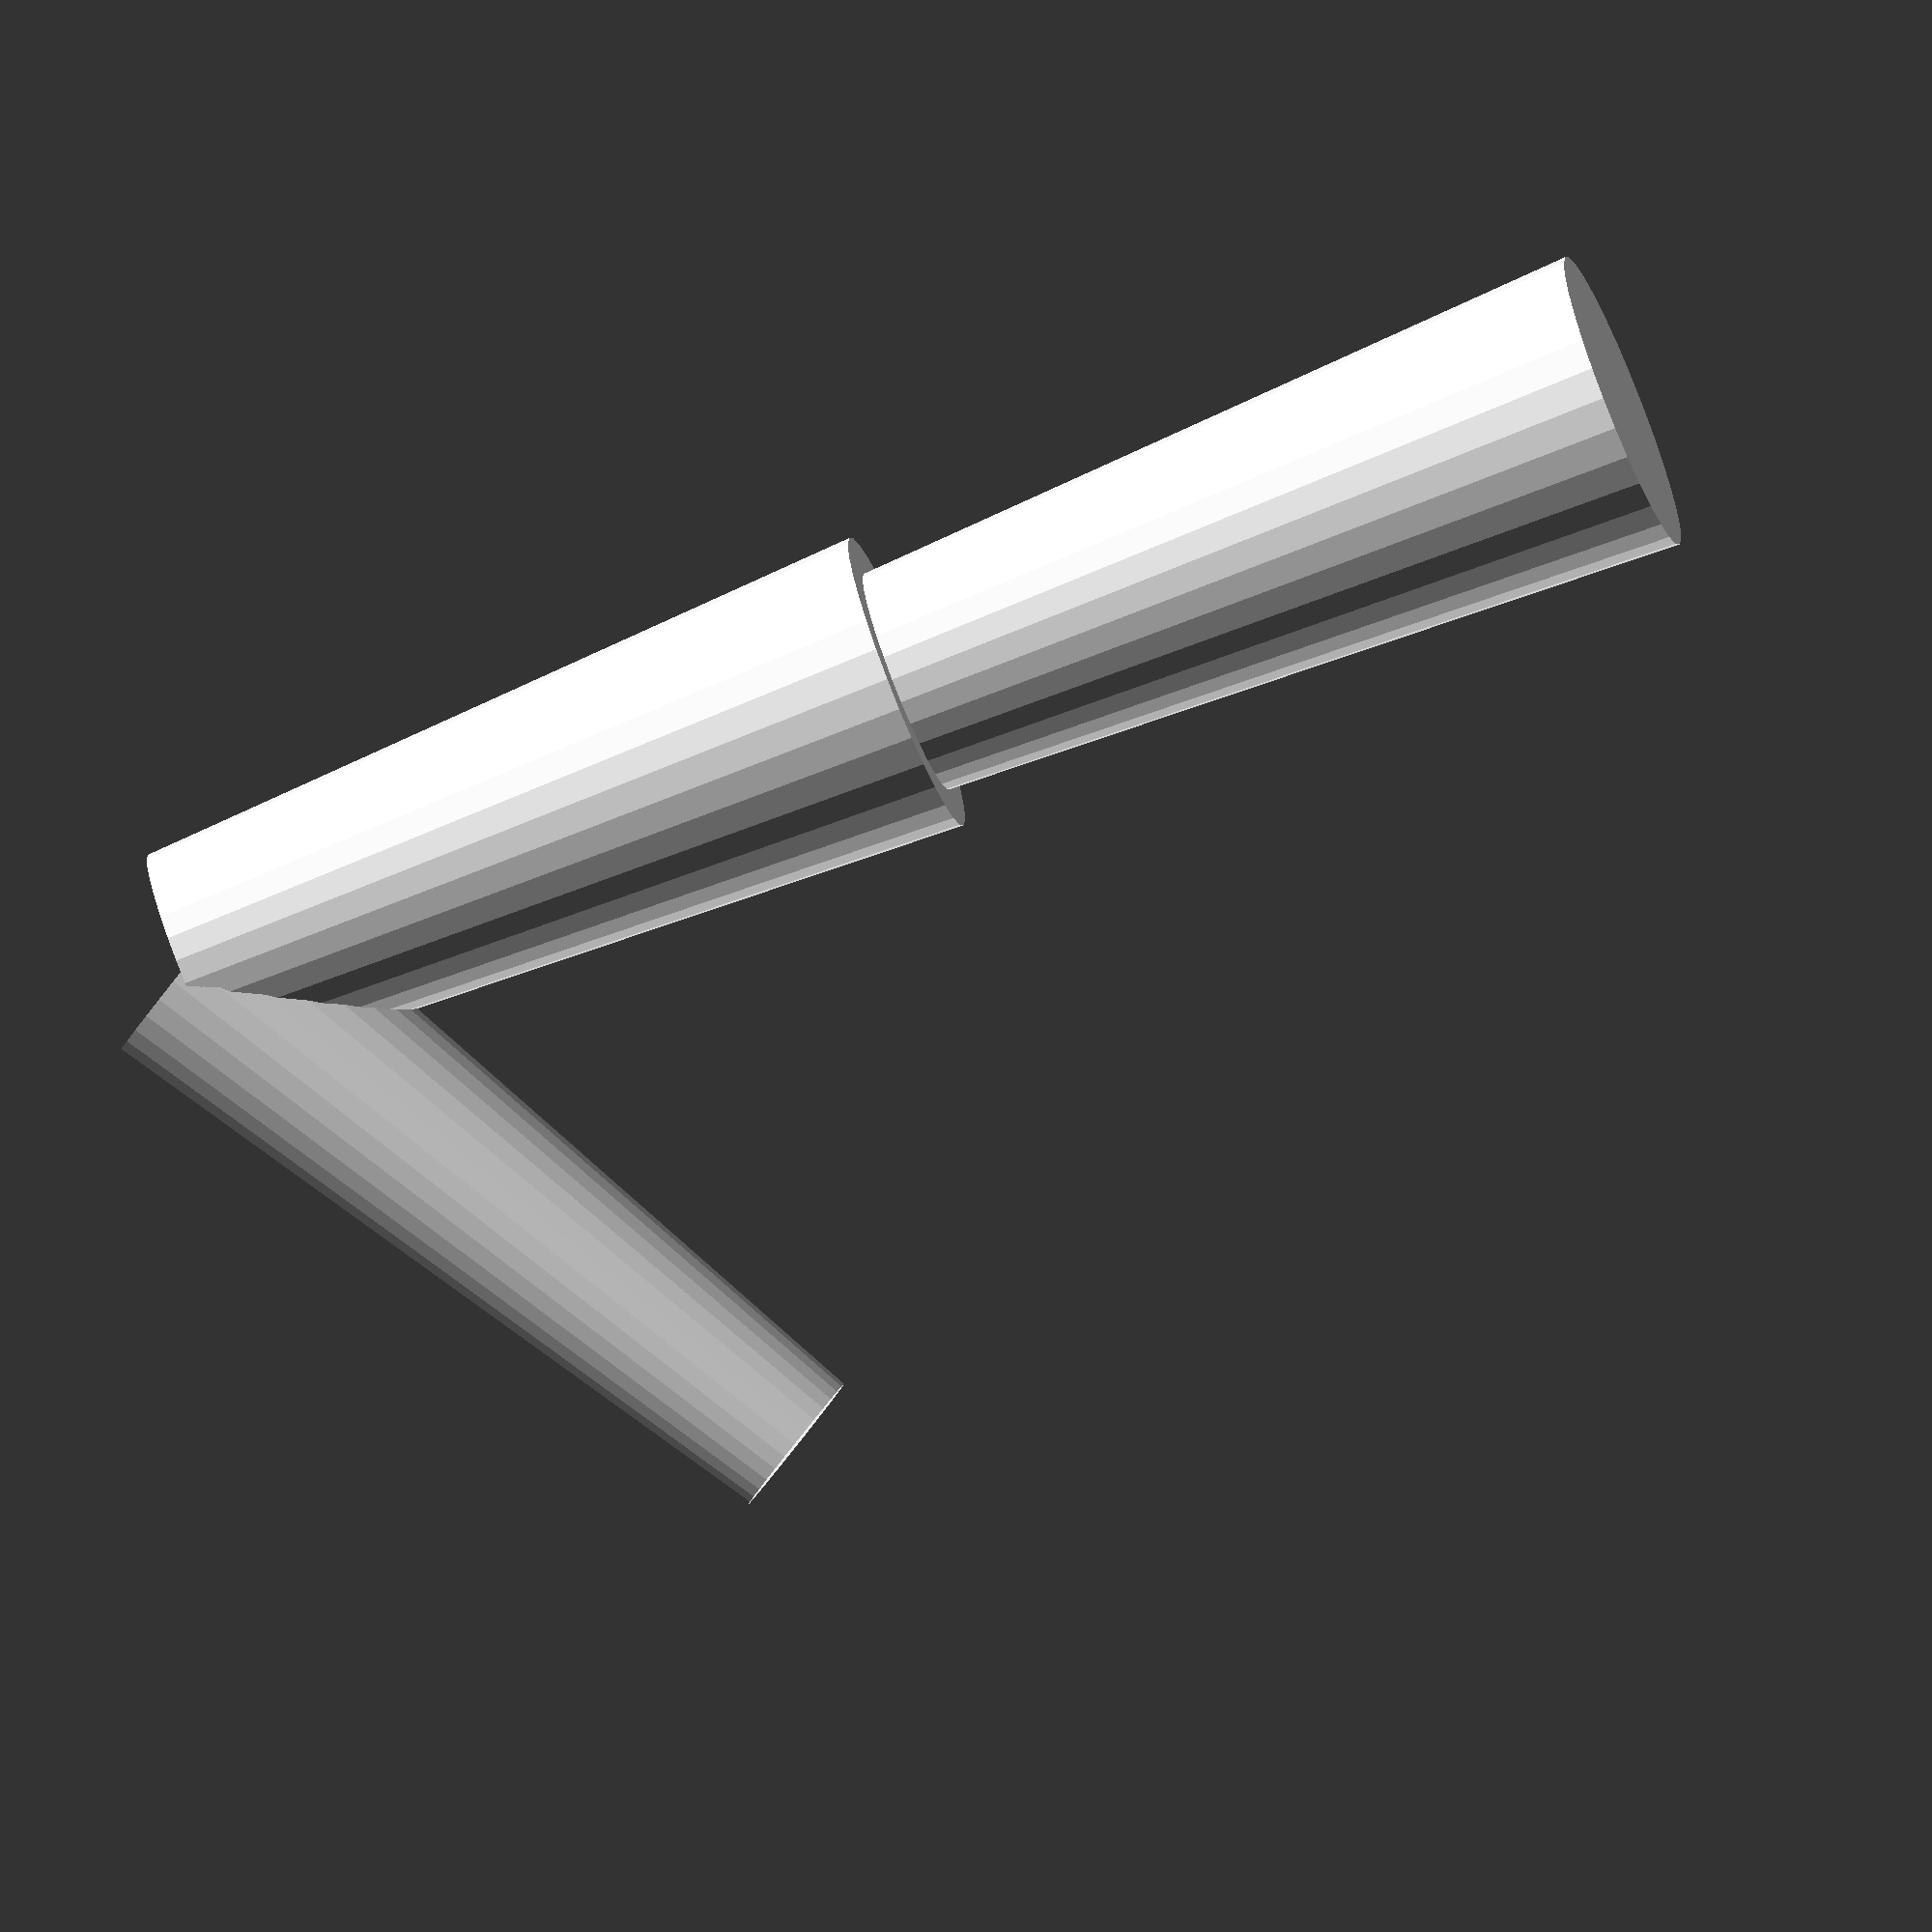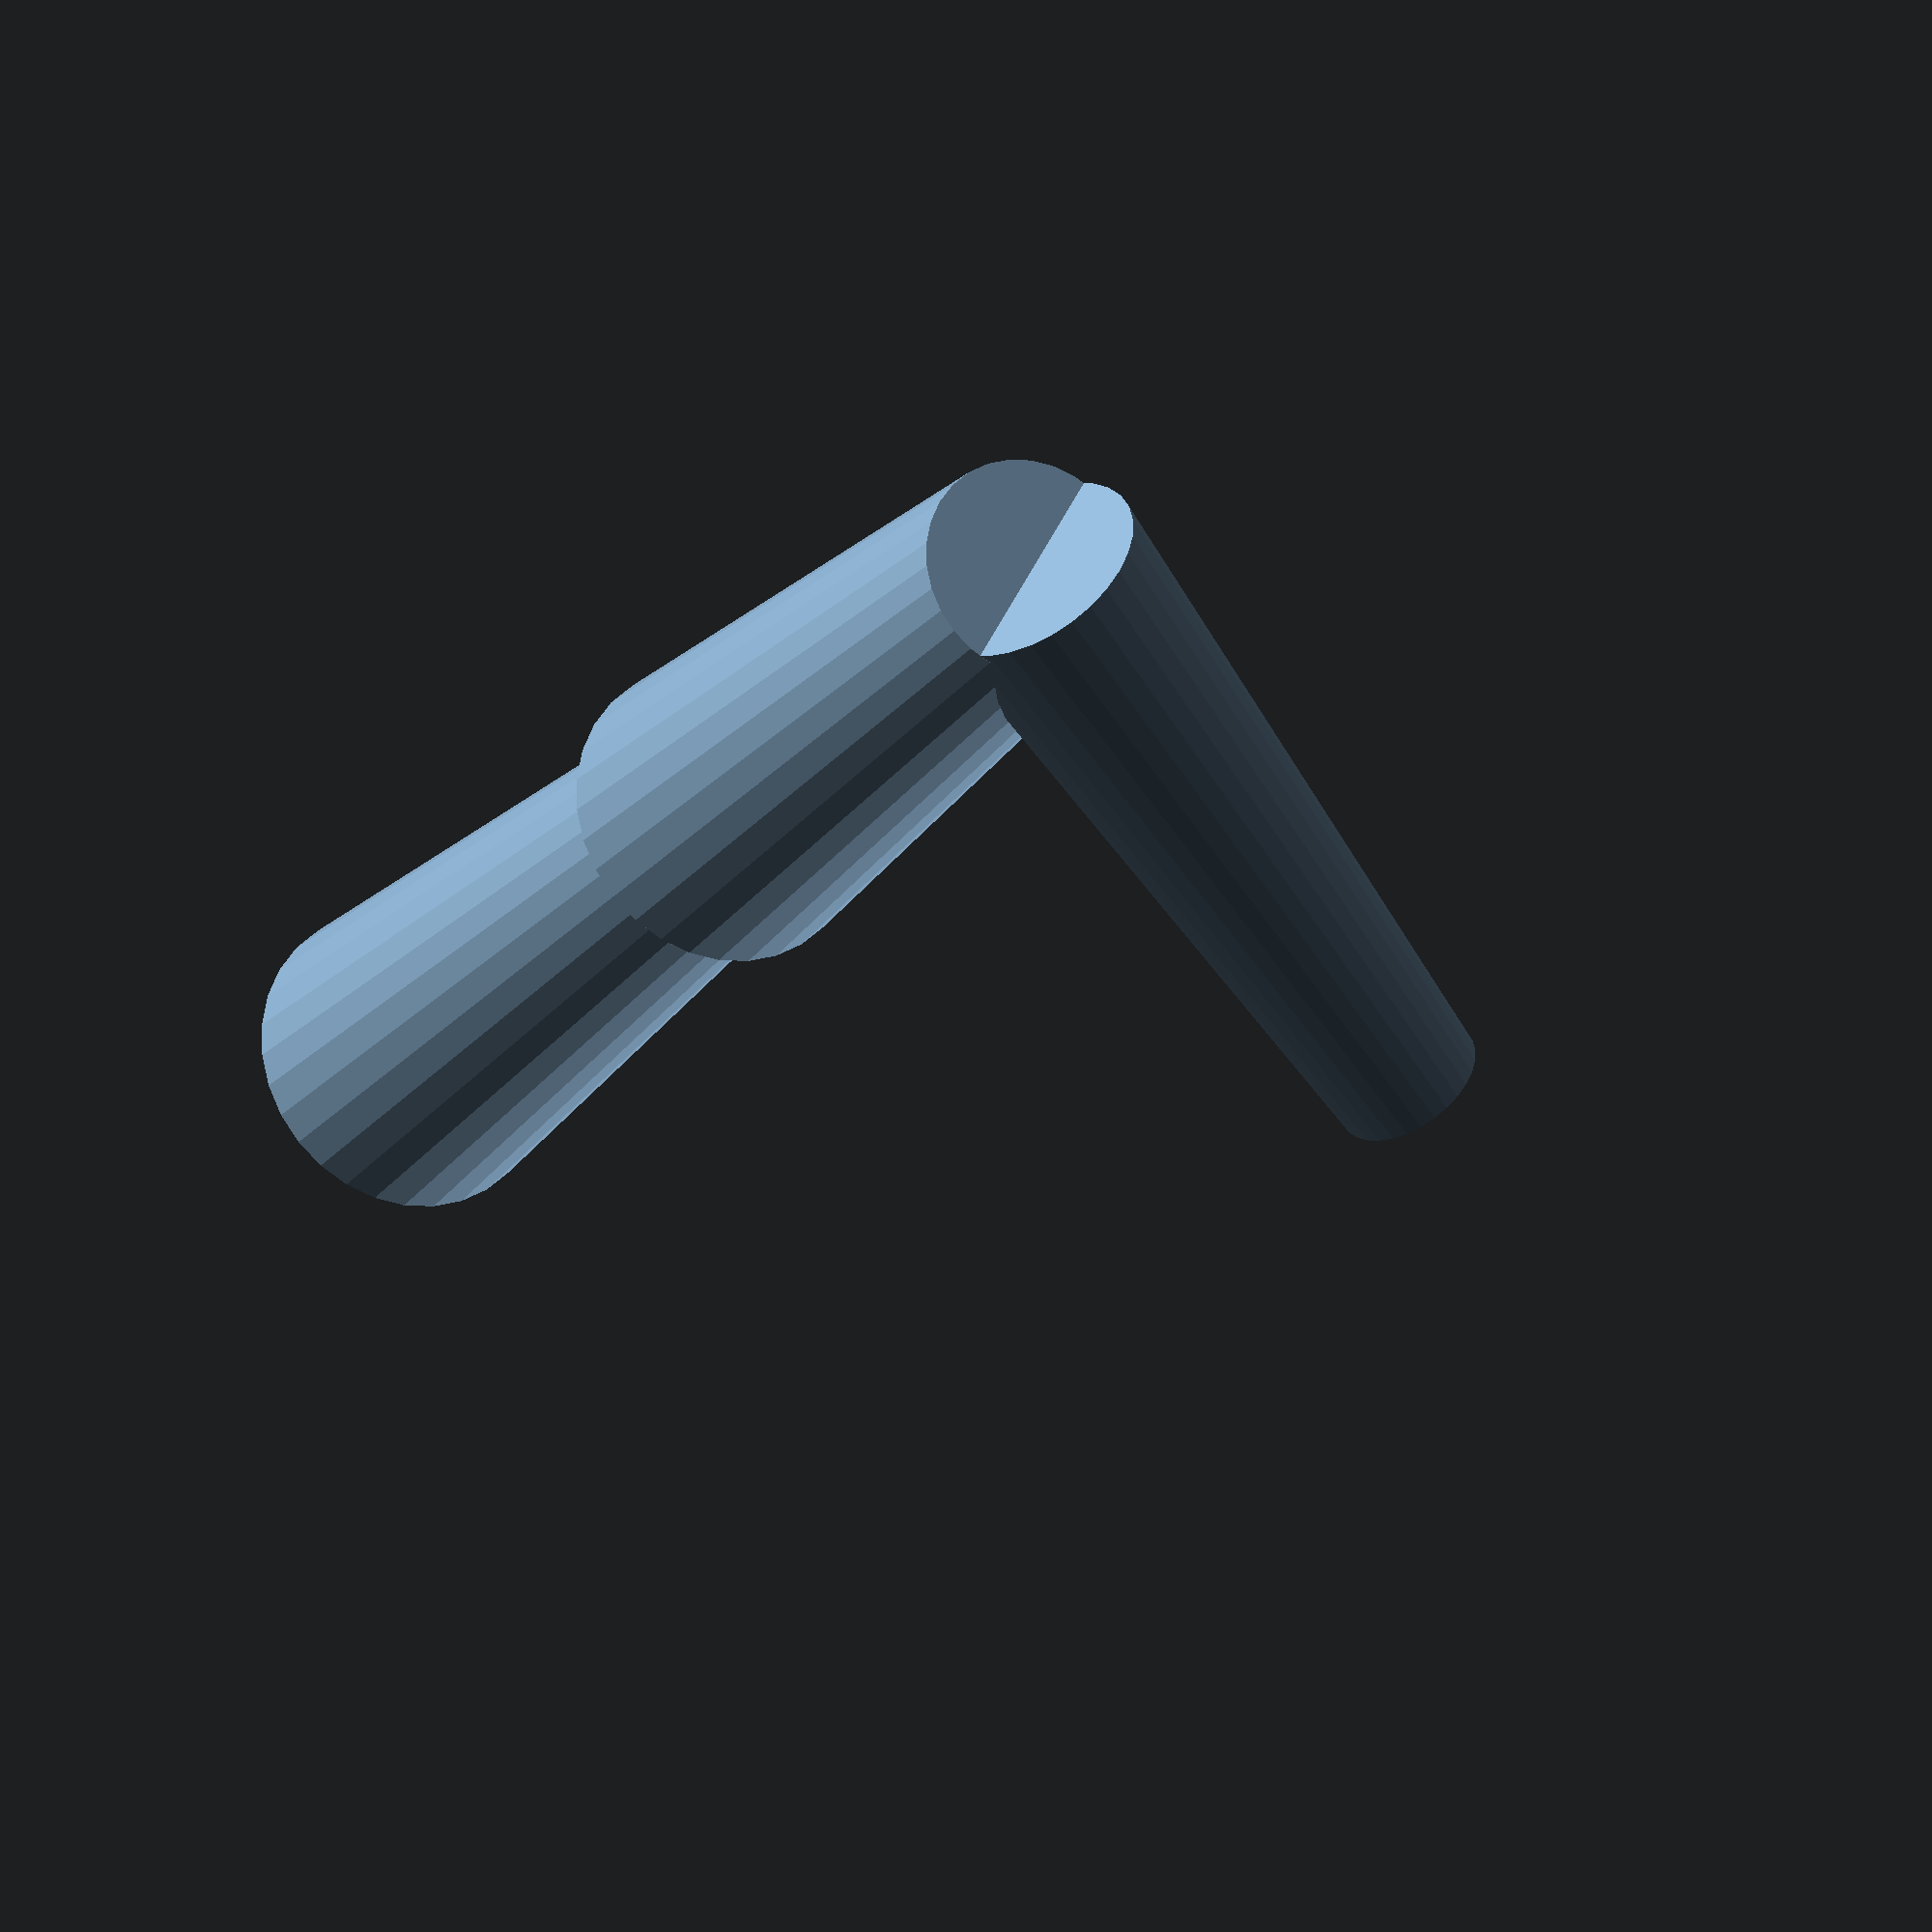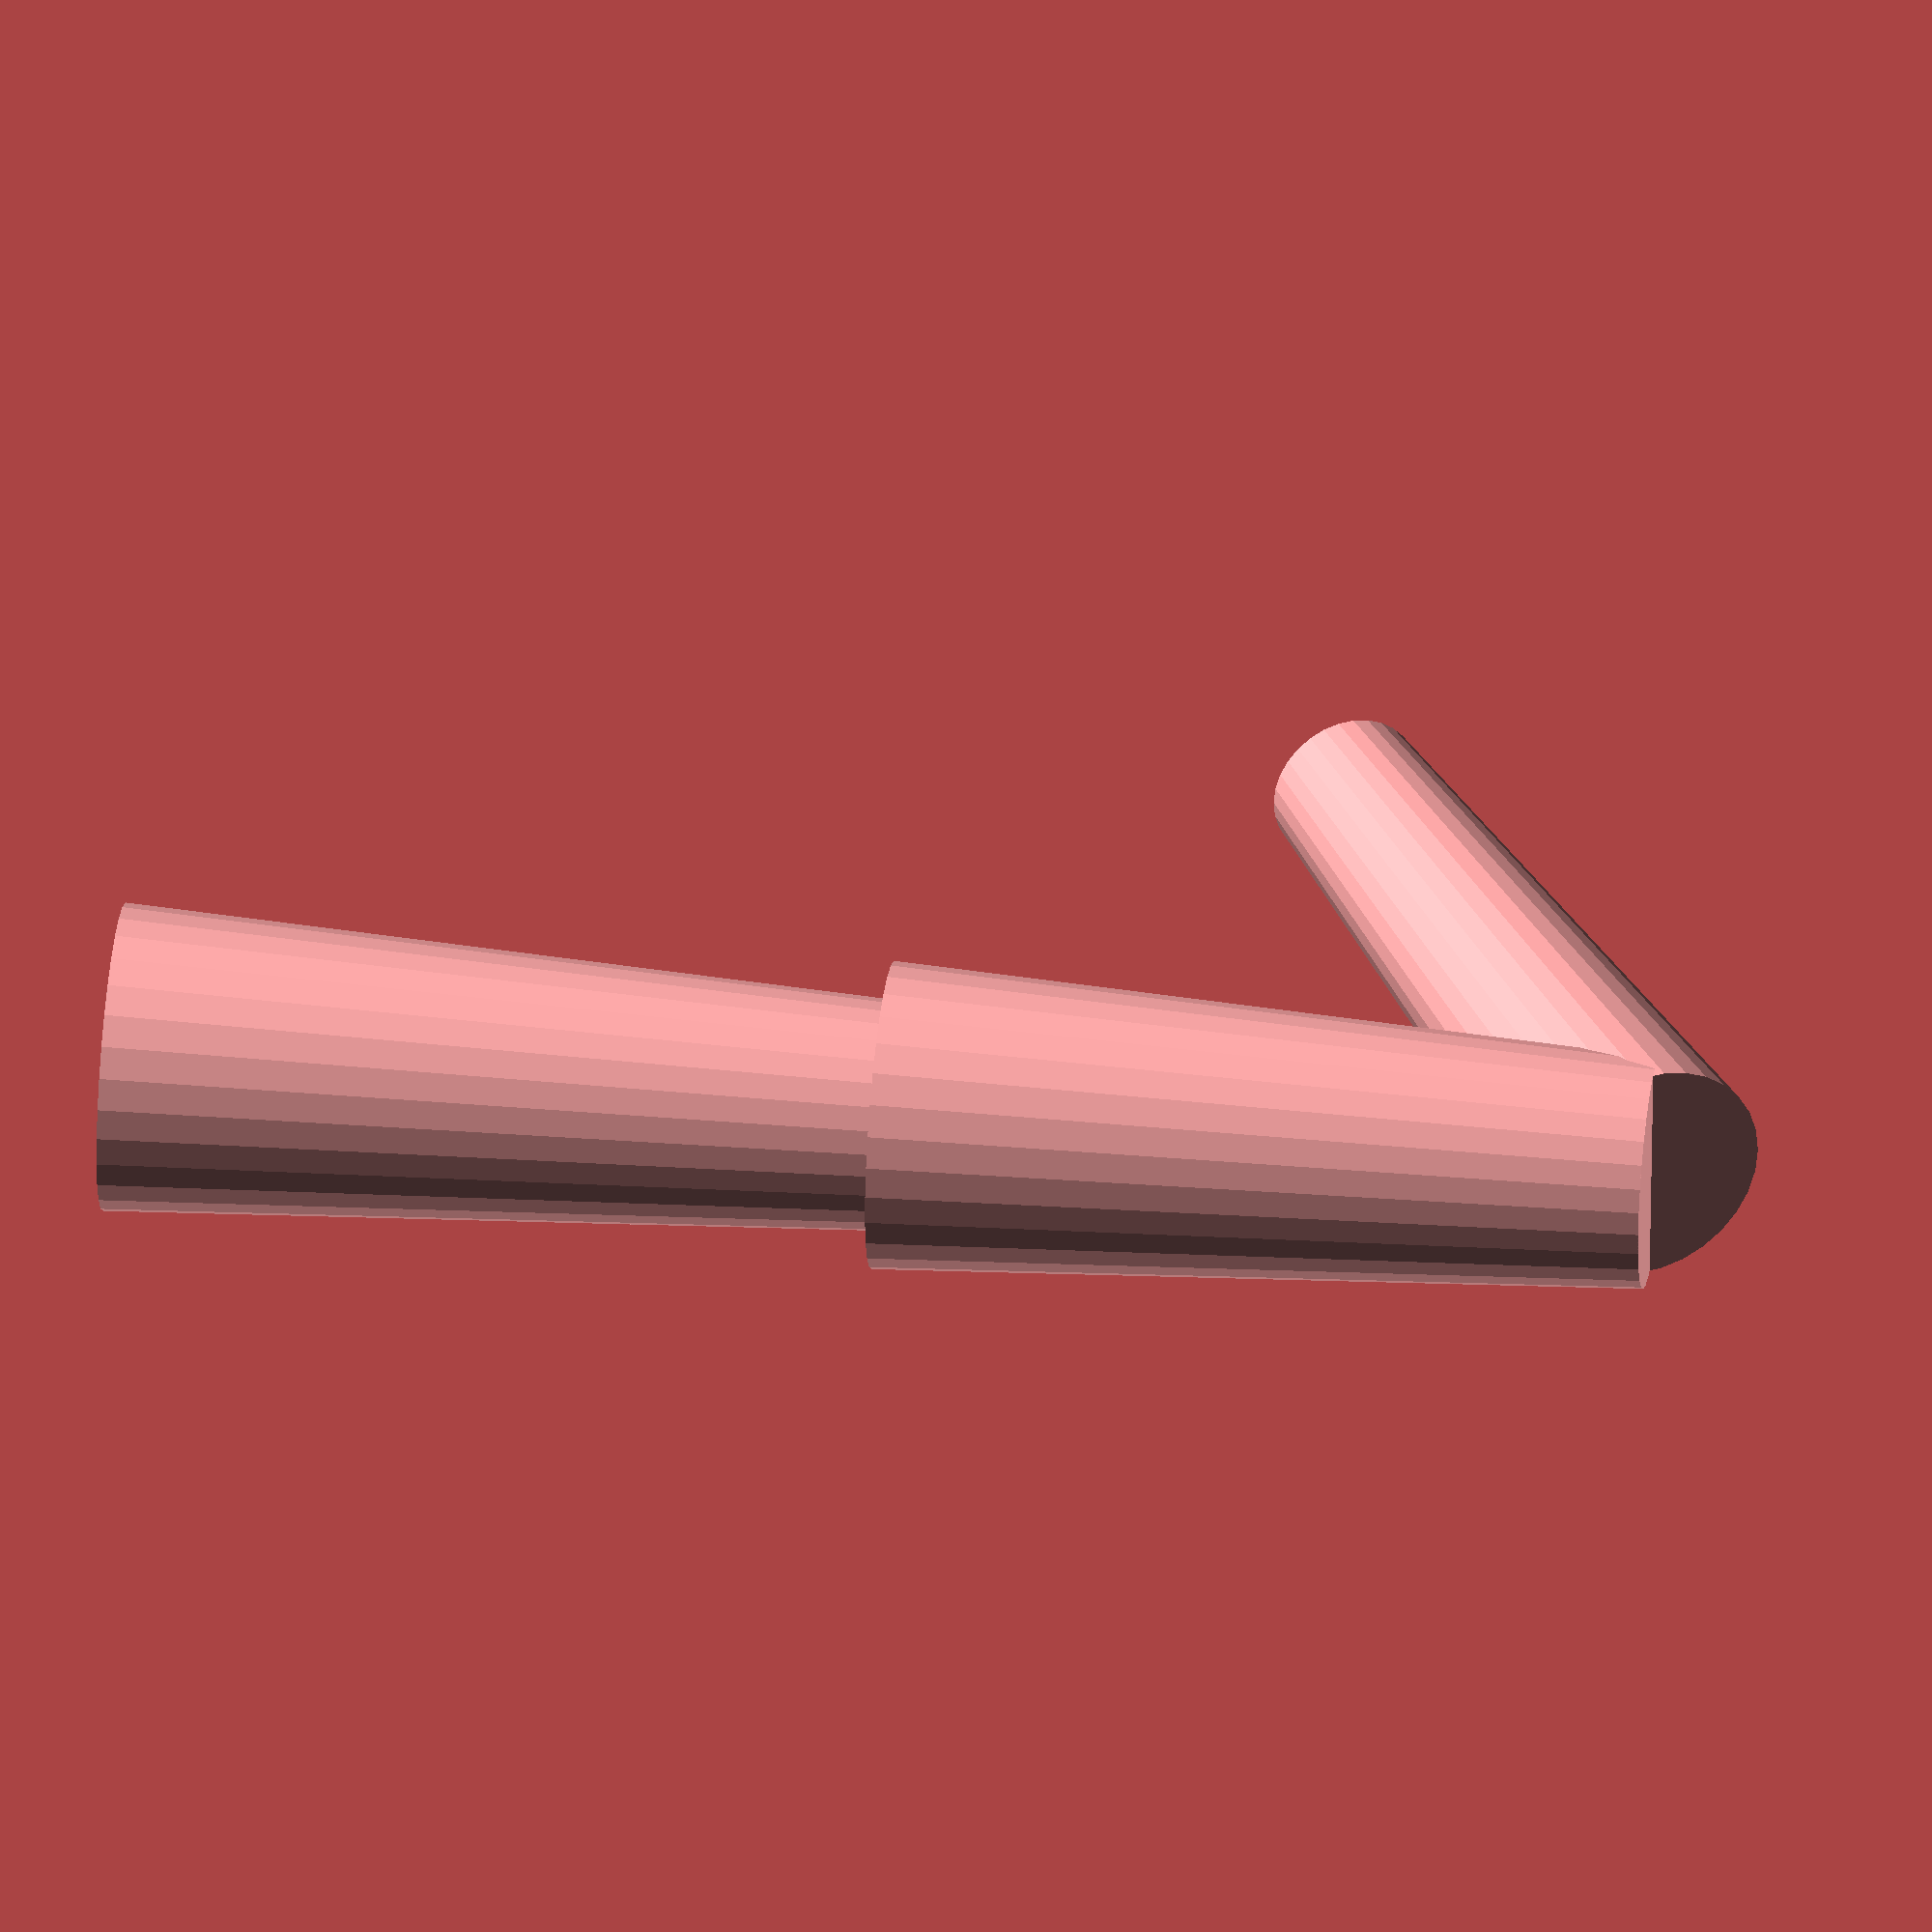
<openscad>
//human figurine

armBend=90;
forearmLength=500;
forearmDiameter=100;


module arm() 
  {
    module forearm() {
        cylinder (d1=forearmDiameter*1.5,d2=forearmDiameter,h=forearmLength);
    }
        module backarm() {
        cylinder (d1=forearmDiameter*1.5,d2=forearmDiameter*2,h=forearmLength);
    }
    forearm();
    backarm();
   
     
    module armsJoin() { translate([0,0,forearmLength]) backarm();}
  armsJoin();
    module armBend() {
        rotate([0,60,0]) forearm();
    }
    armBend();
  }
  
 
  
  arm();
  
</openscad>
<views>
elev=73.1 azim=13.2 roll=292.3 proj=o view=wireframe
elev=20.3 azim=150.6 roll=156.0 proj=o view=wireframe
elev=139.8 azim=352.3 roll=83.3 proj=o view=solid
</views>
